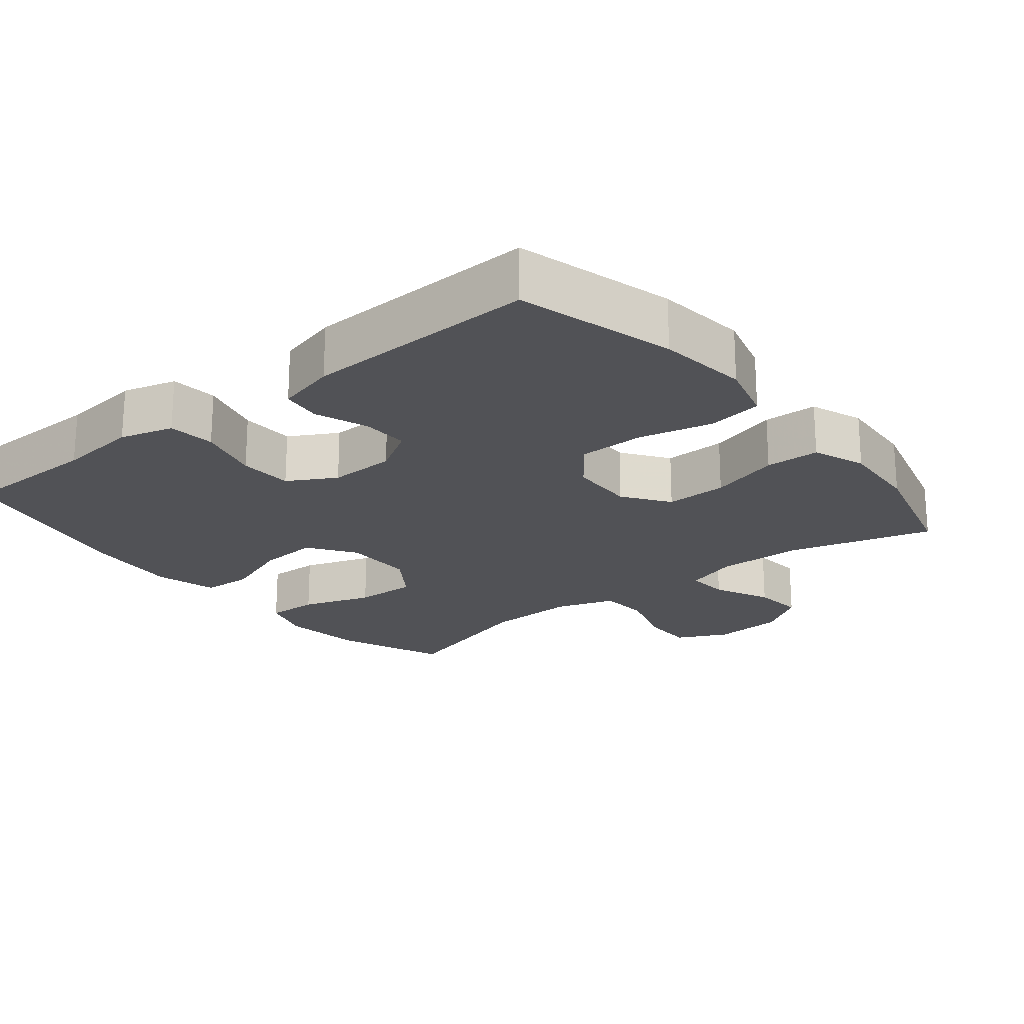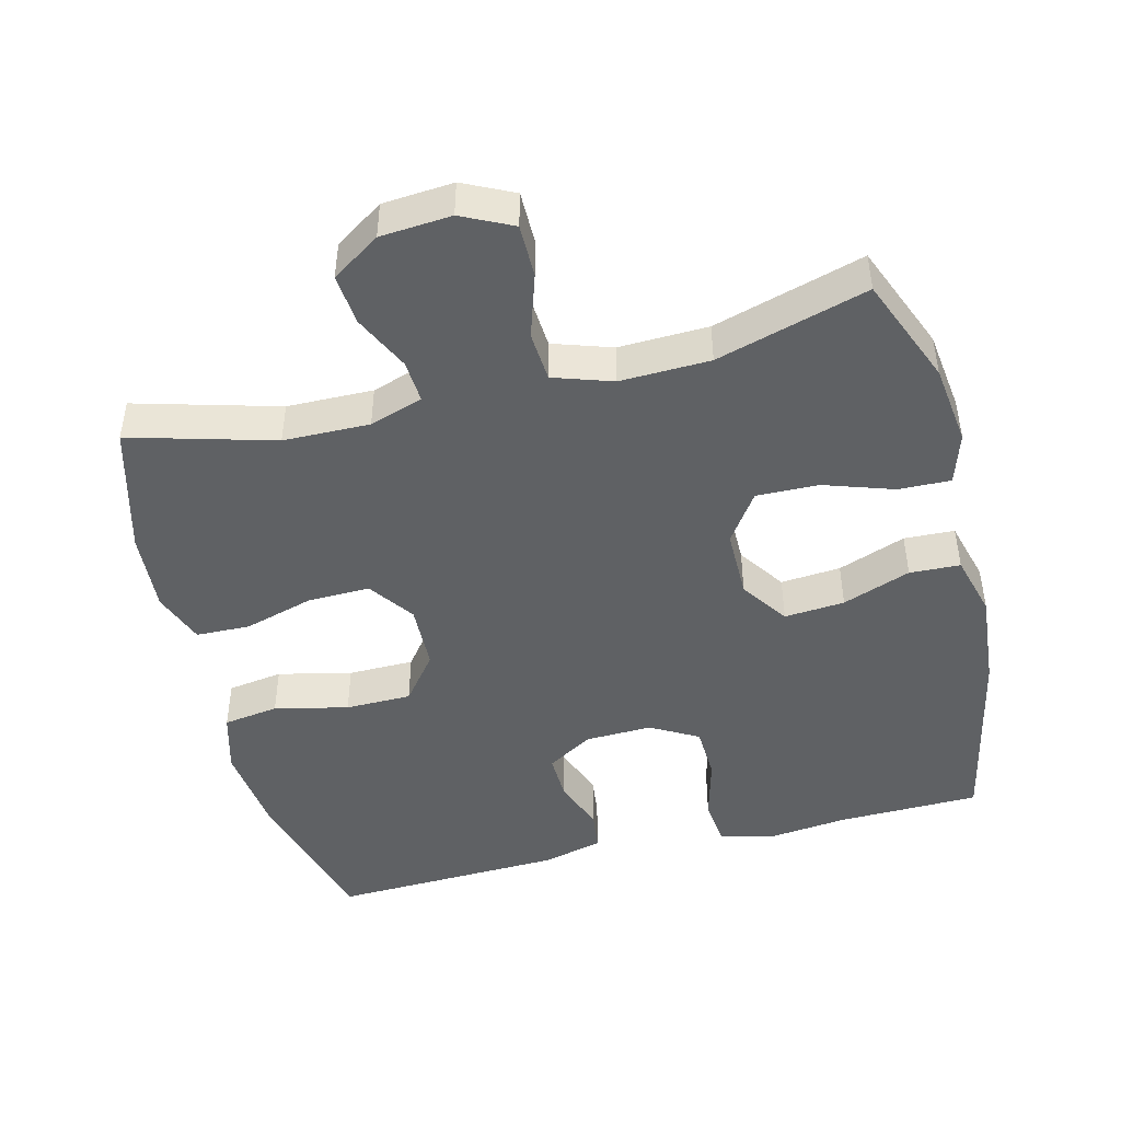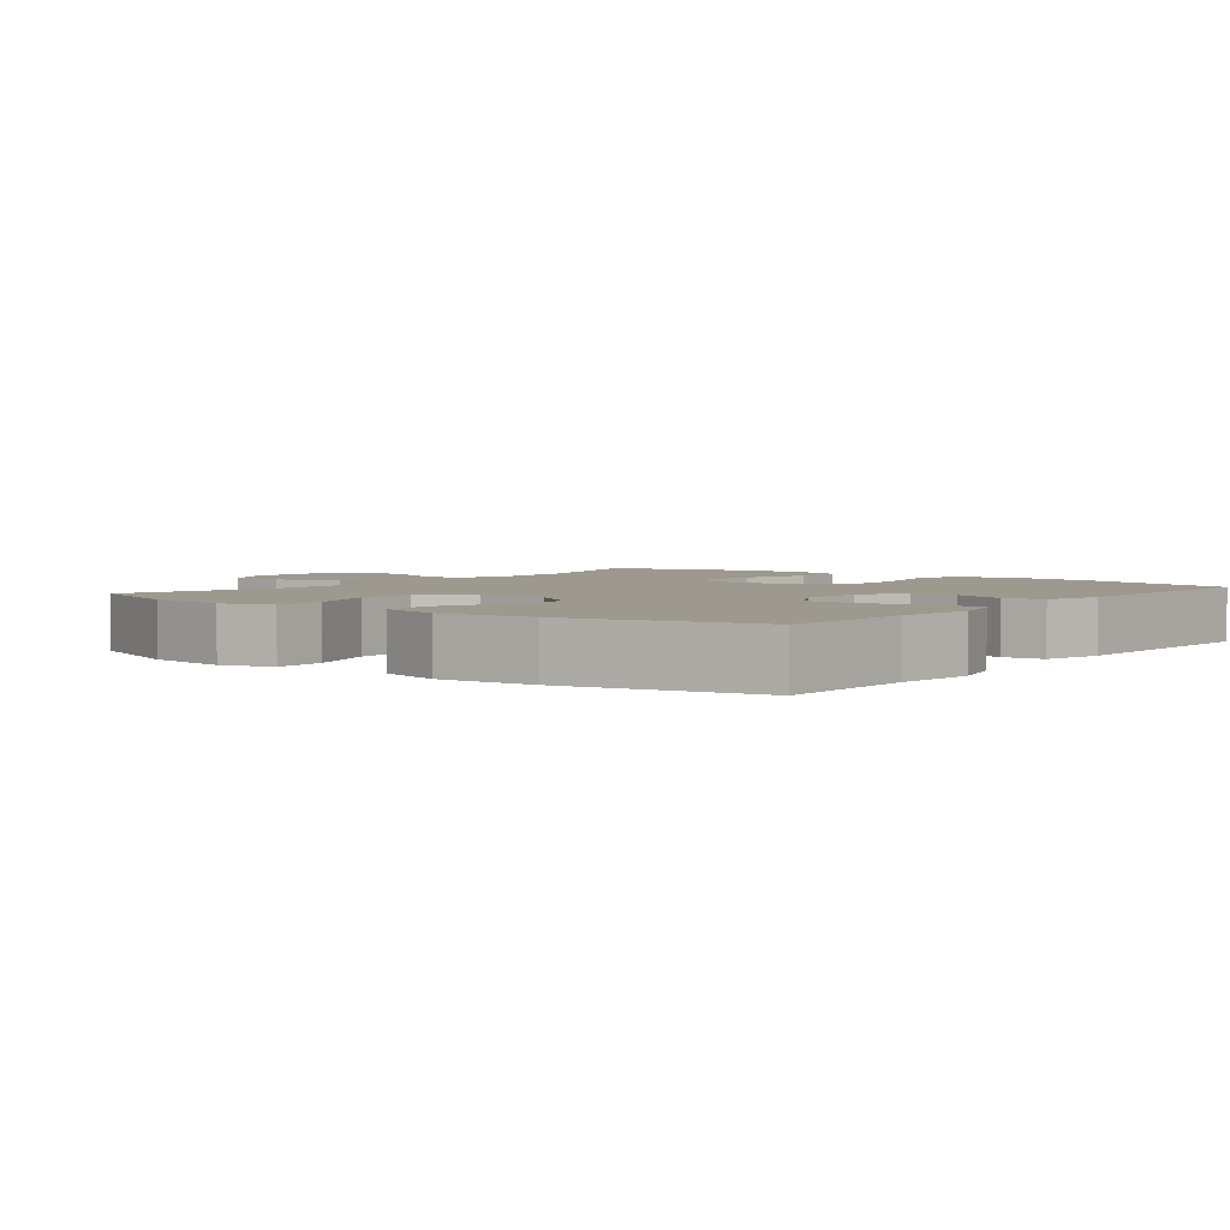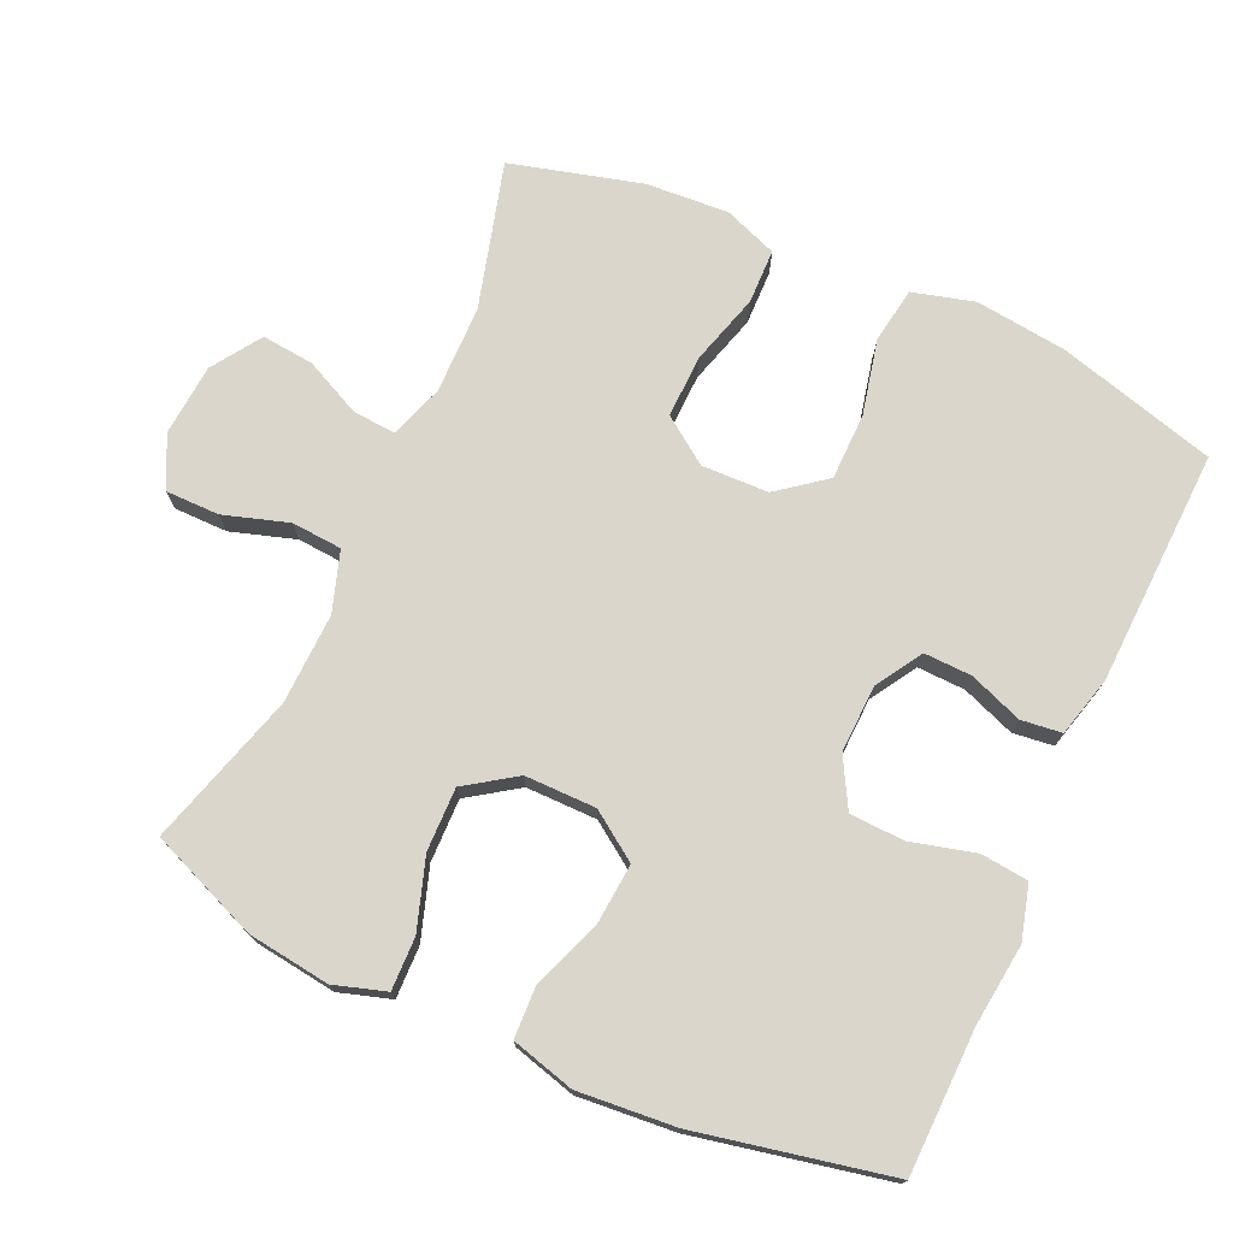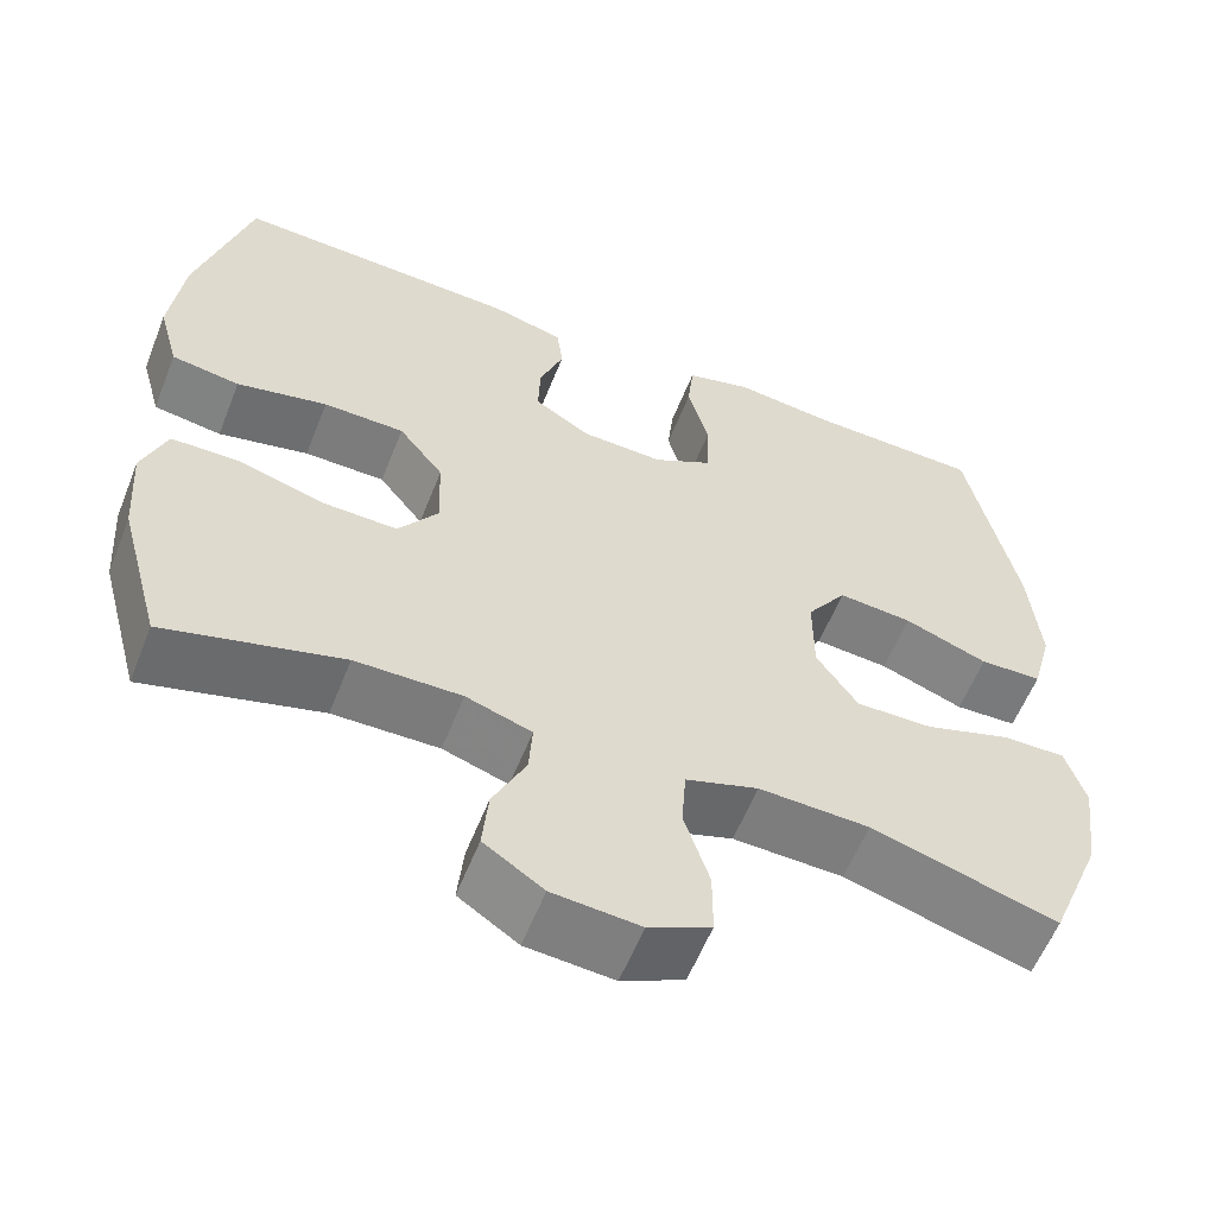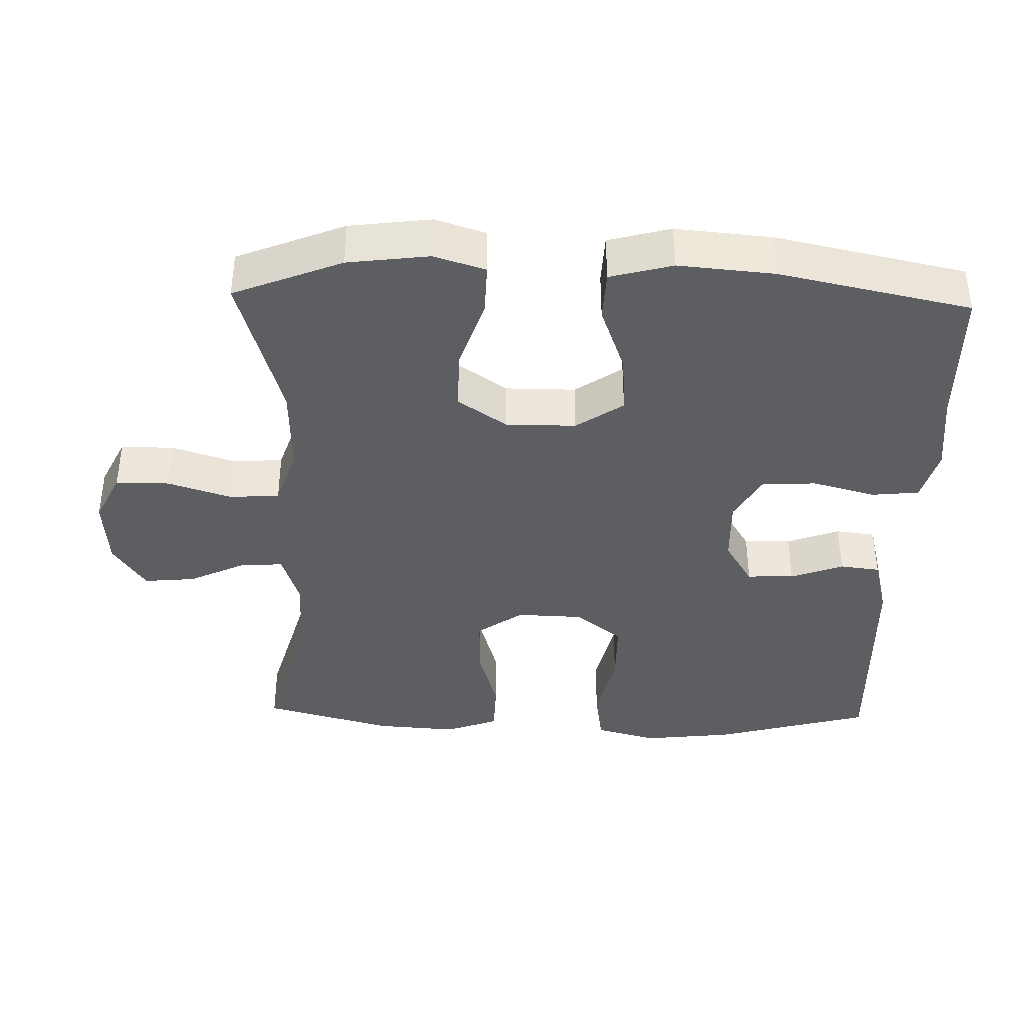
<metadata>
{"format":"obj","ext":"obj","renderer":"f3d","projection":"perspective","resolution":1024,"background":"white","views":[{"elev":-21.2,"azim":38.8,"up":"+Y"},{"elev":-46.3,"azim":-165.9,"up":"+Y"},{"elev":3.3,"azim":-51.9,"up":"+Y"},{"elev":74.0,"azim":-65.5,"up":"+Y"},{"elev":-58.7,"azim":158.4,"up":"+Z"},{"elev":-38.9,"azim":-91.6,"up":"+Y"}]}
</metadata>
<code>
v 0.5 0.07 -0.5
v 0.295 0.07 -0.443
v 0.172 0.07 -0.441
v 0.096 0.07 -0.466
v 0.1 0.07 -0.527
v 0.138 0.07 -0.607
v 0.145 0.07 -0.68
v 0.076 0.07 -0.726
v -0.025 0.07 -0.734
v -0.097 0.07 -0.699
v -0.097 0.07 -0.623
v -0.068 0.07 -0.532
v -0.073 0.07 -0.461
v -0.157 0.07 -0.433
v -0.285 0.07 -0.437
v -0.5 0.07 -0.5
v -0.562 0.07 -0.346
v -0.577 0.07 -0.23
v -0.554 0.07 -0.157
v -0.48 0.07 -0.159
v -0.381 0.07 -0.192
v -0.292 0.07 -0.194
v -0.244 0.07 -0.124
v -0.244 0.07 -0.024
v -0.29 0.07 0.043
v -0.376 0.07 0.036
v -0.473 0.07 0
v -0.545 0.07 0.003
v -0.569 0.07 0.092
v -0.557 0.07 0.229
v -0.5 0.07 0.5
v -0.298 0.07 0.504
v -0.183 0.07 0.517
v -0.107 0.07 0.496
v -0.1 0.07 0.429
v -0.124 0.07 0.339
v -0.121 0.07 0.262
v -0.053 0.07 0.224
v 0.042 0.07 0.227
v 0.107 0.07 0.267
v 0.105 0.07 0.334
v 0.077 0.07 0.409
v 0.084 0.07 0.466
v 0.169 0.07 0.488
v 0.5 0.07 0.5
v 0.561 0.07 0.277
v 0.576 0.07 0.148
v 0.552 0.07 0.061
v 0.473 0.07 0.049
v 0.368 0.07 0.073
v 0.274 0.07 0.072
v 0.222 0.07 0.005
v 0.219 0.07 -0.089
v 0.265 0.07 -0.154
v 0.353 0.07 -0.152
v 0.453 0.07 -0.123
v 0.53 0.07 -0.125
v 0.558 0.07 -0.2
v 0.55 0.07 -0.316
v 0.5 0 -0.5
v 0.295 0 -0.443
v 0.172 0 -0.441
v 0.096 0 -0.466
v 0.1 0 -0.527
v 0.138 0 -0.607
v 0.145 0 -0.68
v 0.076 0 -0.726
v -0.025 0 -0.734
v -0.097 0 -0.699
v -0.097 0 -0.623
v -0.068 0 -0.532
v -0.073 0 -0.461
v -0.157 0 -0.433
v -0.285 0 -0.437
v -0.5 0 -0.5
v -0.562 0 -0.346
v -0.577 0 -0.23
v -0.554 0 -0.157
v -0.48 0 -0.159
v -0.381 0 -0.192
v -0.292 0 -0.194
v -0.244 0 -0.124
v -0.244 0 -0.024
v -0.29 0 0.043
v -0.376 0 0.036
v -0.473 0 0
v -0.545 0 0.003
v -0.569 0 0.092
v -0.557 0 0.229
v -0.5 0 0.5
v -0.298 0 0.504
v -0.183 0 0.517
v -0.107 0 0.496
v -0.1 0 0.429
v -0.124 0 0.339
v -0.121 0 0.262
v -0.053 0 0.224
v 0.042 0 0.227
v 0.107 0 0.267
v 0.105 0 0.334
v 0.077 0 0.409
v 0.084 0 0.466
v 0.169 0 0.488
v 0.5 0 0.5
v 0.561 0 0.277
v 0.576 0 0.148
v 0.552 0 0.061
v 0.473 0 0.049
v 0.368 0 0.073
v 0.274 0 0.072
v 0.222 0 0.005
v 0.219 0 -0.089
v 0.265 0 -0.154
v 0.353 0 -0.152
v 0.453 0 -0.123
v 0.53 0 -0.125
v 0.558 0 -0.2
v 0.55 0 -0.316
f 59 1 2
f 58 59 2
f 57 58 2
f 56 57 2
f 55 56 2
f 54 55 2 3
f 53 54 3 4
f 52 53 4
f 48 49 50
f 47 48 50
f 46 47 50
f 45 46 50
f 44 45 50
f 43 44 50
f 42 43 50
f 41 42 50
f 40 41 50 51
f 39 40 51 52
f 34 35 36
f 33 34 36
f 32 33 36
f 32 36 37
f 31 32 37
f 30 31 37
f 29 30 37
f 28 29 37
f 27 28 37
f 26 27 37
f 25 26 37 38
f 19 20 21
f 18 19 21
f 17 18 21
f 16 17 21
f 15 16 21
f 14 15 21 22
f 13 14 22 23
f 10 11 12
f 9 10 12
f 8 9 12
f 7 8 12
f 6 7 12
f 5 6 12
f 4 5 12 13
f 39 52 4
f 38 39 4
f 25 38 4
f 24 25 4
f 4 13 23 24
f 61 60 118
f 61 118 117
f 61 117 116
f 61 116 115
f 61 115 114
f 62 61 114 113
f 63 62 113 112
f 63 112 111
f 109 108 107
f 109 107 106
f 109 106 105
f 109 105 104
f 109 104 103
f 109 103 102
f 109 102 101
f 109 101 100
f 110 109 100 99
f 111 110 99 98
f 95 94 93
f 95 93 92
f 95 92 91
f 96 95 91
f 96 91 90
f 96 90 89
f 96 89 88
f 96 88 87
f 96 87 86
f 96 86 85
f 97 96 85 84
f 80 79 78
f 80 78 77
f 80 77 76
f 80 76 75
f 80 75 74
f 81 80 74 73
f 82 81 73 72
f 71 70 69
f 71 69 68
f 71 68 67
f 71 67 66
f 71 66 65
f 71 65 64
f 72 71 64 63
f 63 111 98
f 63 98 97
f 63 97 84
f 63 84 83
f 83 82 72 63
f 1 60 61 2
f 2 61 62 3
f 3 62 63 4
f 4 63 64 5
f 5 64 65 6
f 6 65 66 7
f 7 66 67 8
f 8 67 68 9
f 9 68 69 10
f 10 69 70 11
f 11 70 71 12
f 12 71 72 13
f 13 72 73 14
f 14 73 74 15
f 15 74 75 16
f 16 75 76 17
f 17 76 77 18
f 18 77 78 19
f 19 78 79 20
f 20 79 80 21
f 21 80 81 22
f 22 81 82 23
f 23 82 83 24
f 24 83 84 25
f 25 84 85 26
f 26 85 86 27
f 27 86 87 28
f 28 87 88 29
f 29 88 89 30
f 30 89 90 31
f 31 90 91 32
f 32 91 92 33
f 33 92 93 34
f 34 93 94 35
f 35 94 95 36
f 36 95 96 37
f 37 96 97 38
f 38 97 98 39
f 39 98 99 40
f 40 99 100 41
f 41 100 101 42
f 42 101 102 43
f 43 102 103 44
f 44 103 104 45
f 45 104 105 46
f 46 105 106 47
f 47 106 107 48
f 48 107 108 49
f 49 108 109 50
f 50 109 110 51
f 51 110 111 52
f 52 111 112 53
f 53 112 113 54
f 54 113 114 55
f 55 114 115 56
f 56 115 116 57
f 57 116 117 58
f 58 117 118 59
f 59 118 60 1

</code>
